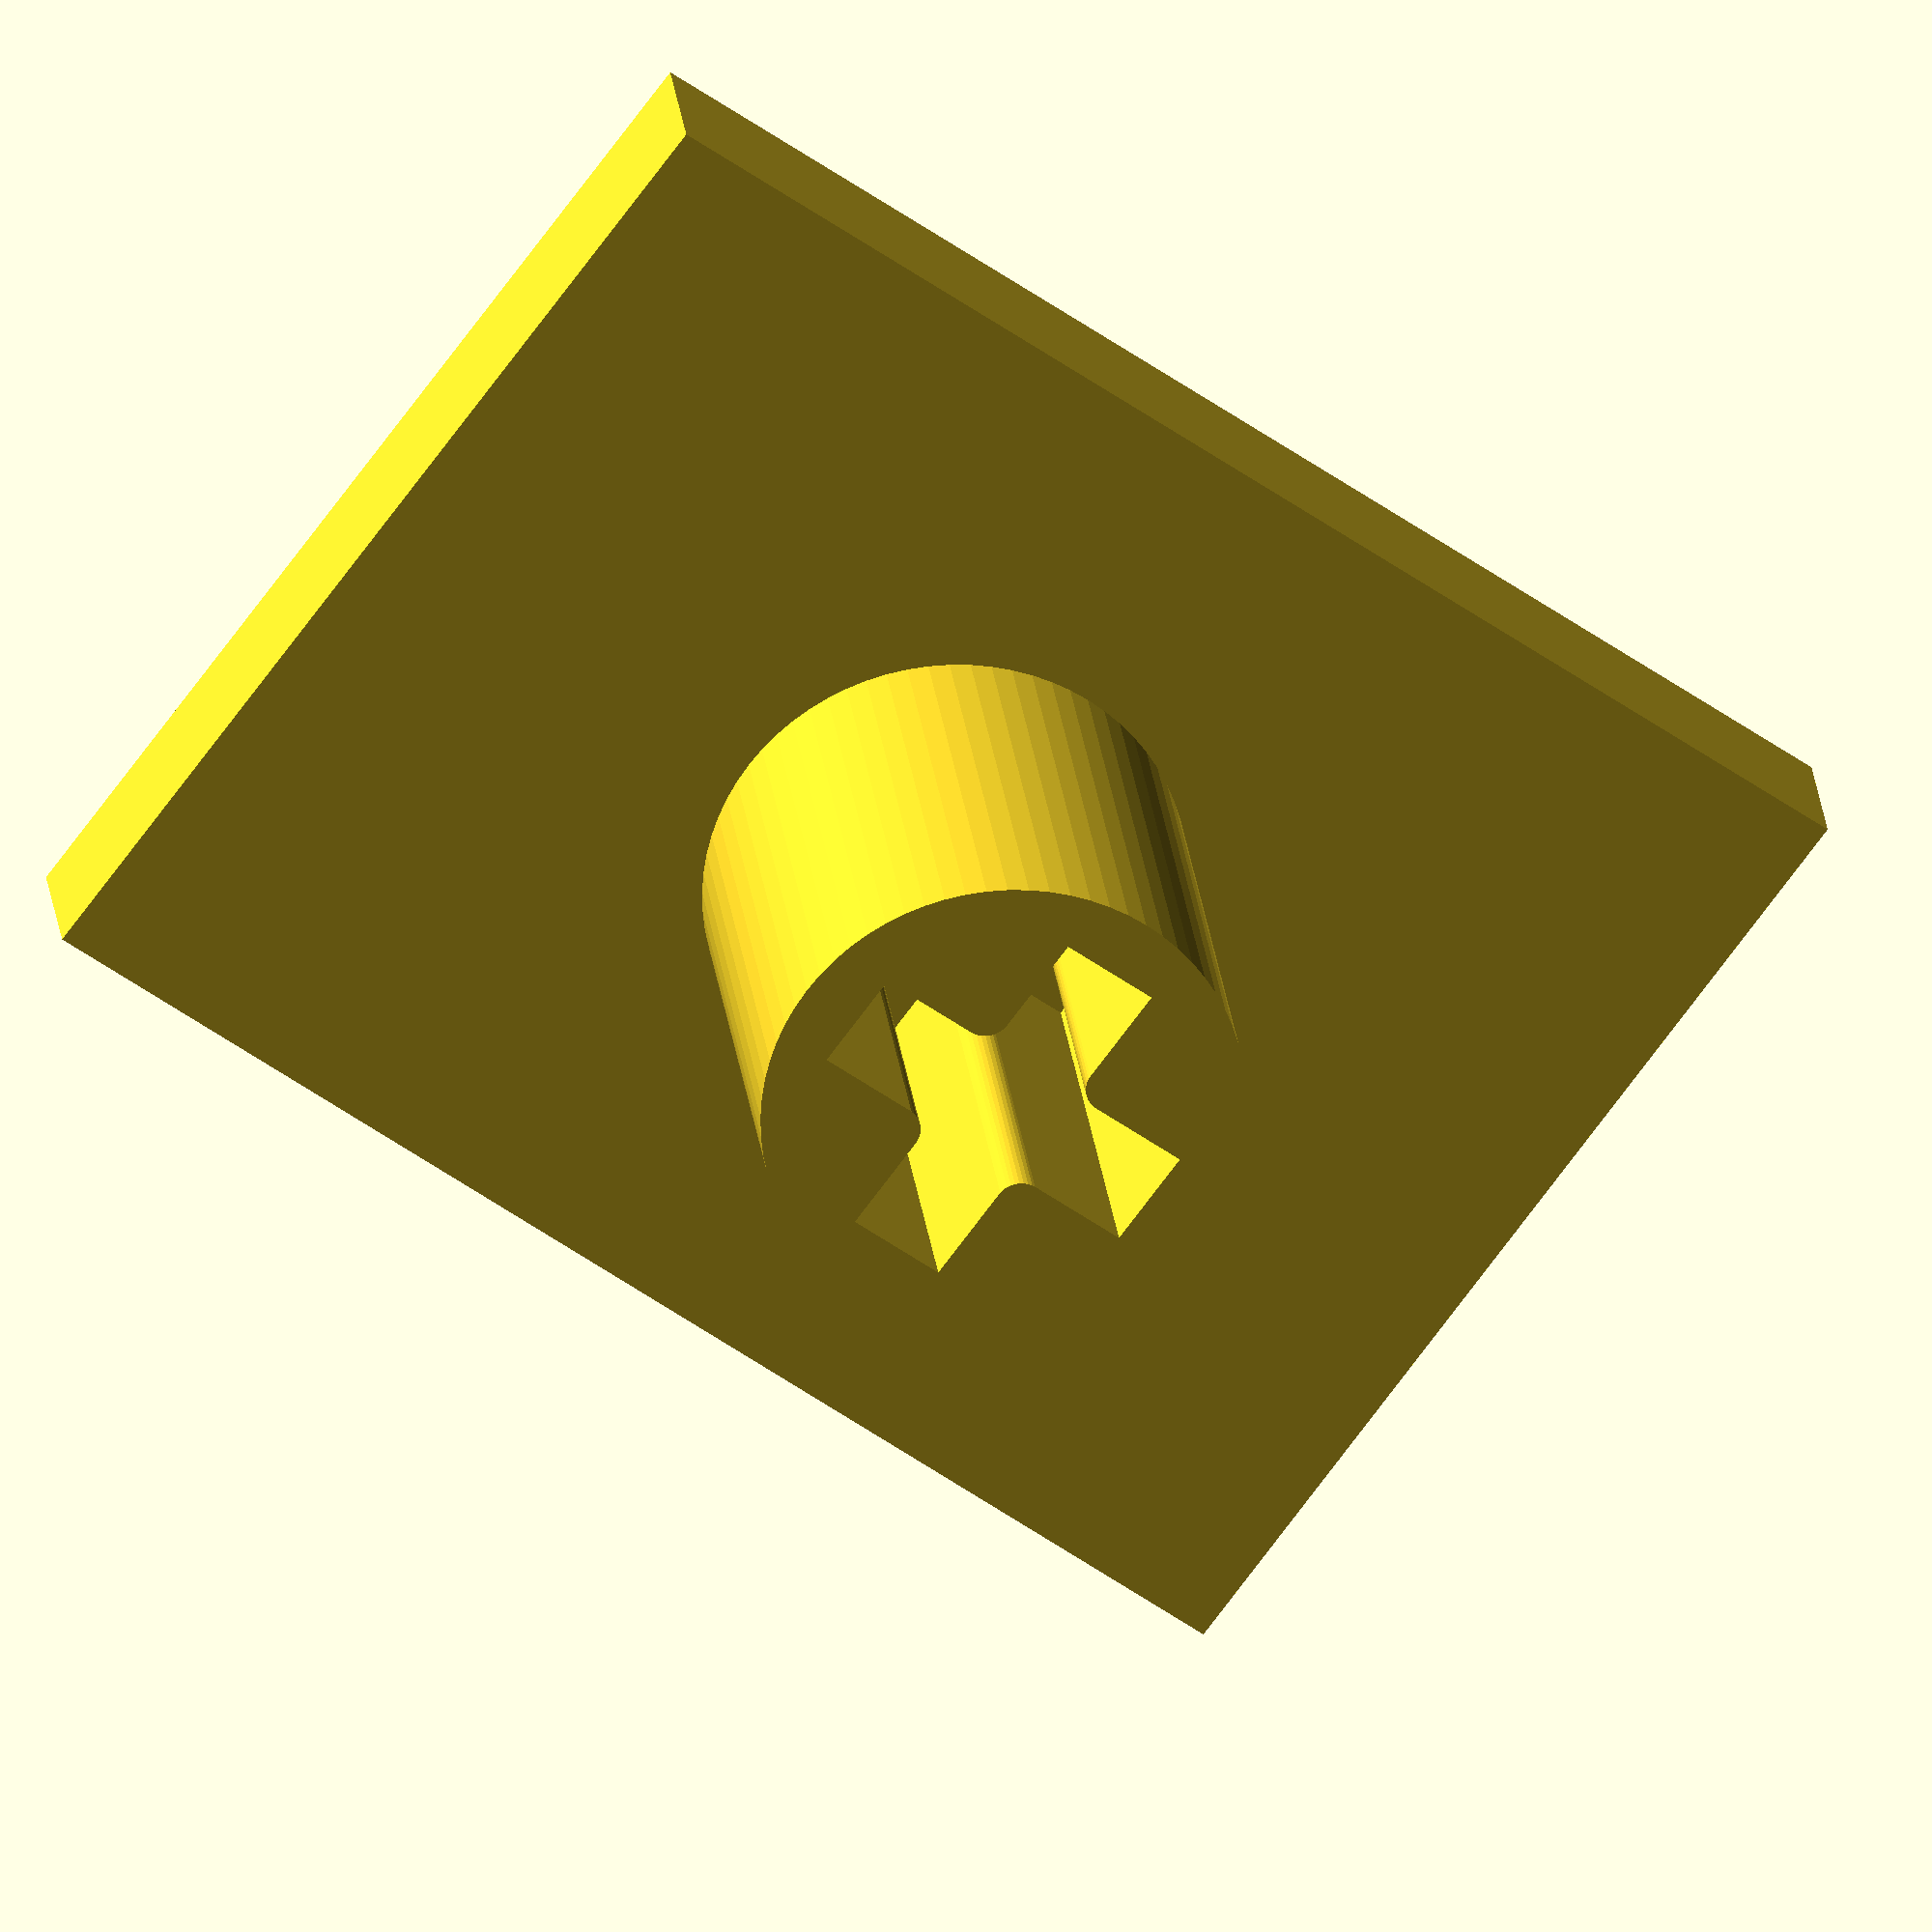
<openscad>
$fs=0.05;
$fa=5; 


main();
module main() {
    height=5.8;
    thickness=1.6;
    translate([0,0,thickness]) {
        key_stem(height=height);
    }
    face(thickness=thickness);
}

module face(thickness=1.6,width=16,height=12) {
    translate([0,0,thickness/2])
    cube([width,height,thickness],center=true);
}

module key_stem(height=5.8) {
    linear_extrude(height=height,center=false) {
        difference() {
            circle(d=5.5);
            square([4.1,1.17],center=true);
            square([1.17,4.1],center=true);
            rotate(a=0,v=[0,0,1]){
                translate([-0.884,-0.884]) {
                    radius(0.3);
                }
            }
            rotate(a=90,v=[0,0,1]){
                translate([-0.884,-0.884]) {
                    radius(0.3);
                }
            }
            rotate(a=180,v=[0,0,1]){
                translate([-0.884,-0.884]) {
                    radius(0.3);
                }
            }
            rotate(a=270,v=[0,0,1]){
                translate([-0.884,-0.884]) {
                    radius(0.3);
                }
            }
        }
    }
}

module radius(r) {
    difference() {
        square([r,r],center=false);
        circle(d=r*2);
    }
}
</openscad>
<views>
elev=333.9 azim=216.1 roll=353.5 proj=o view=wireframe
</views>
